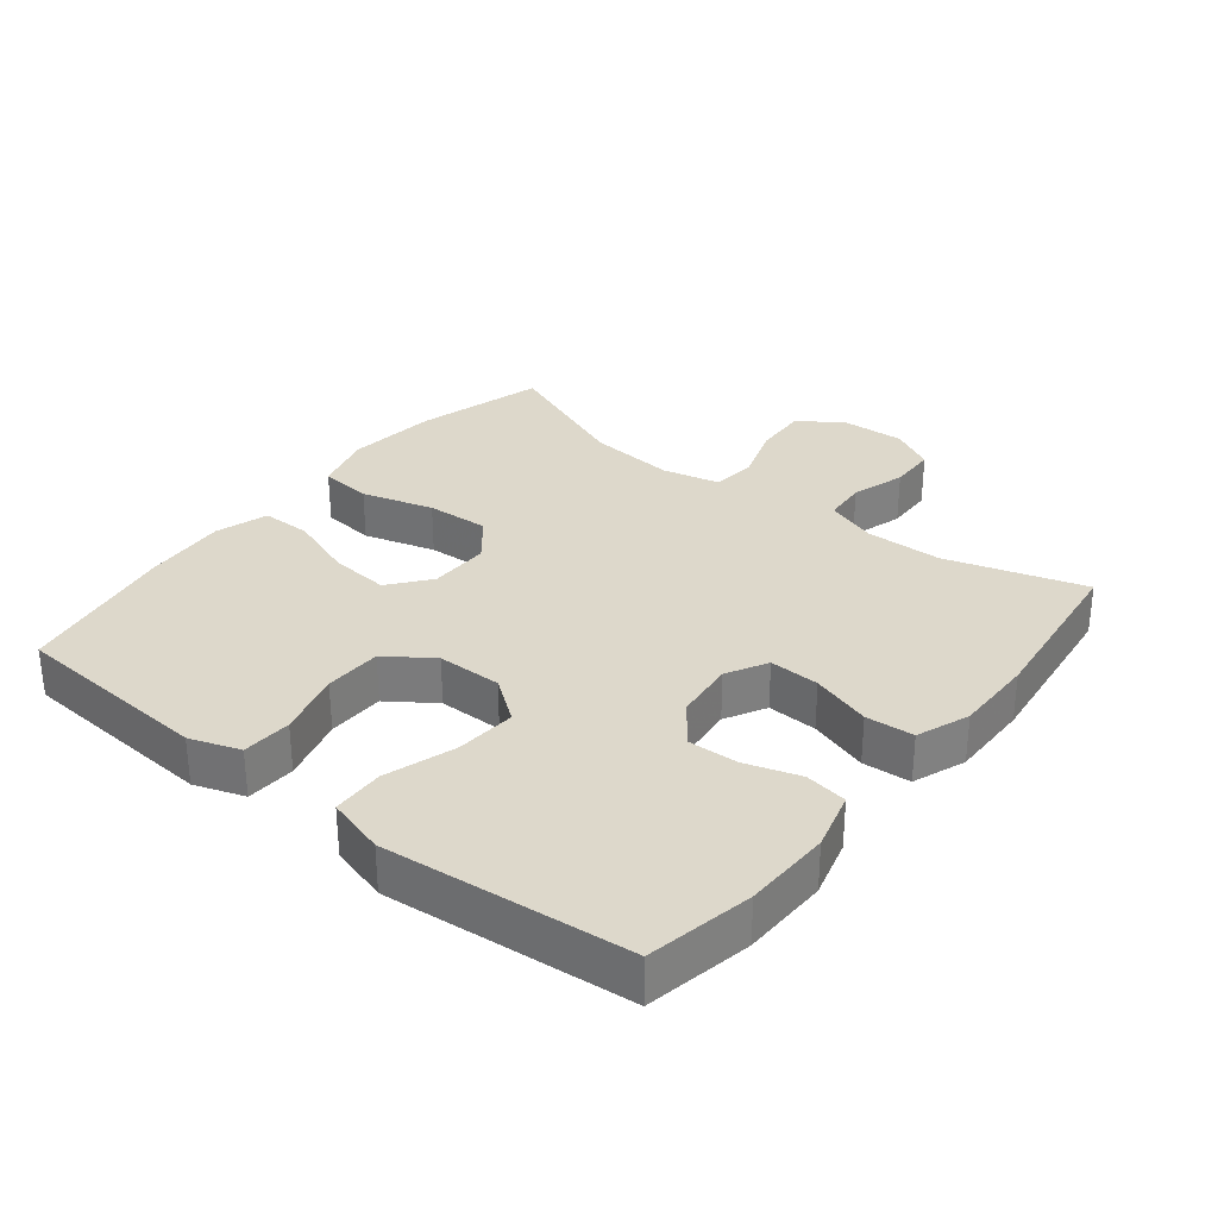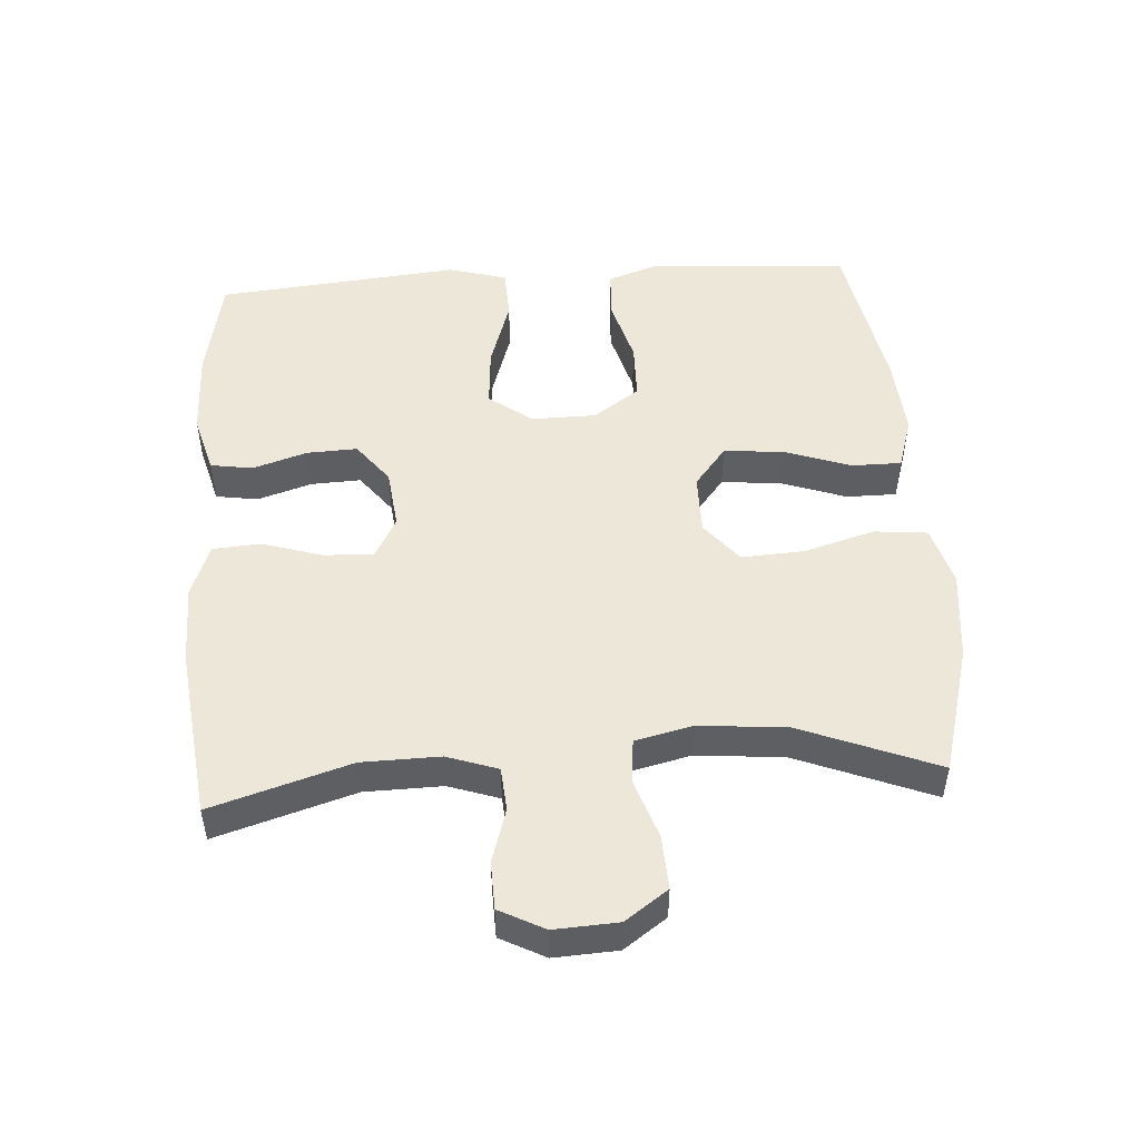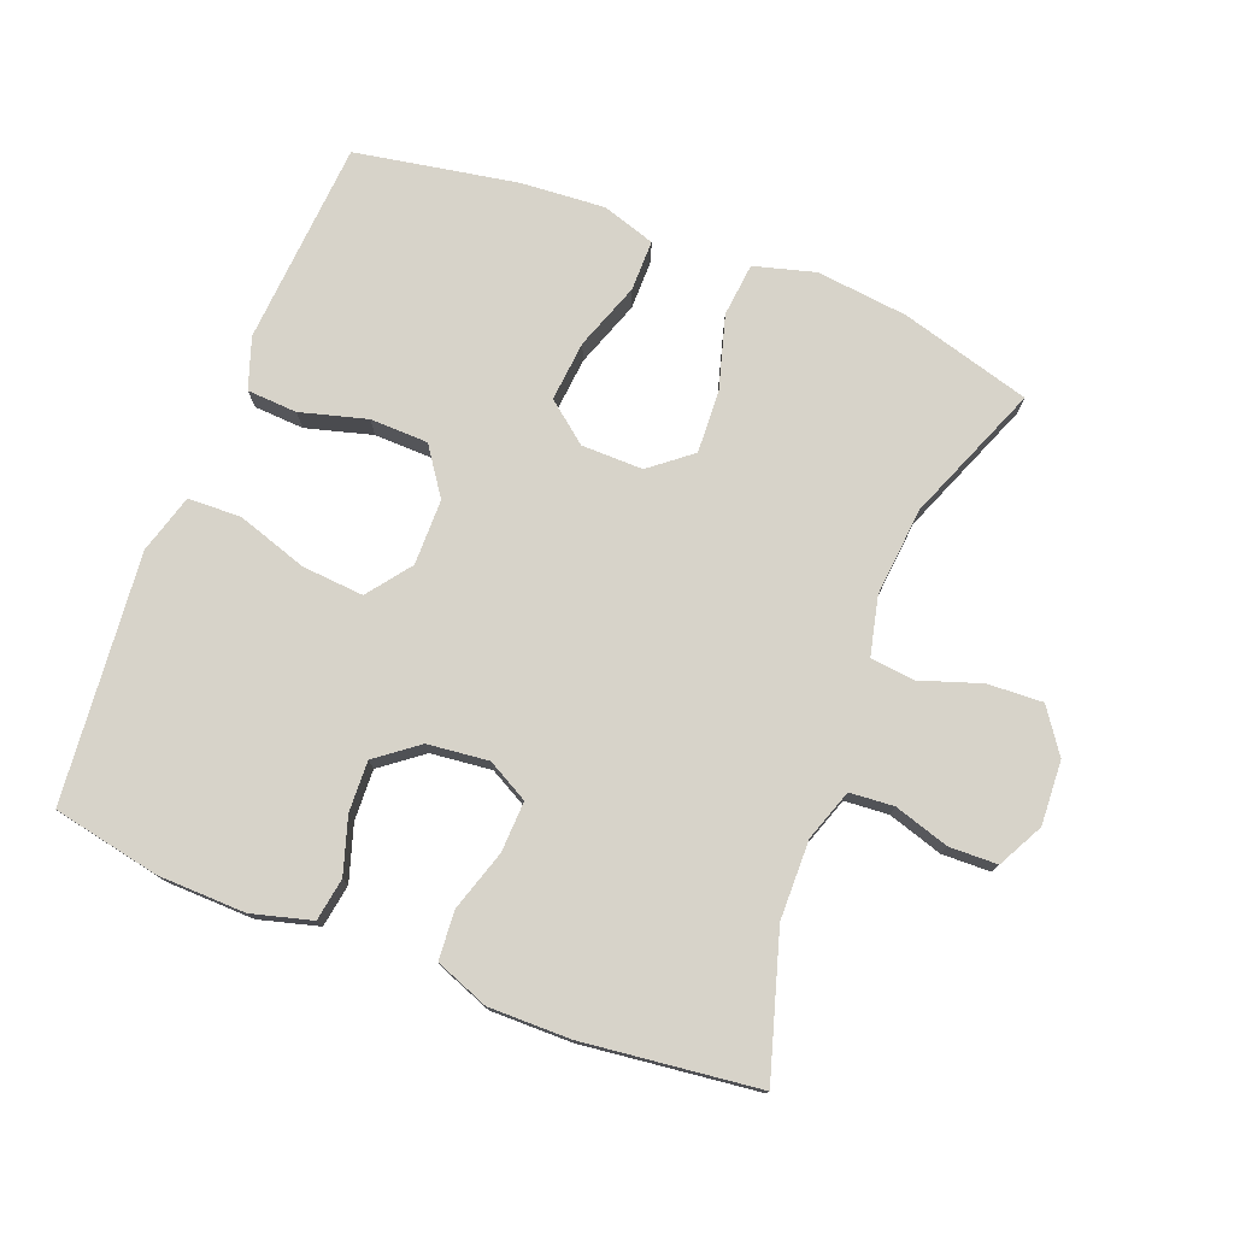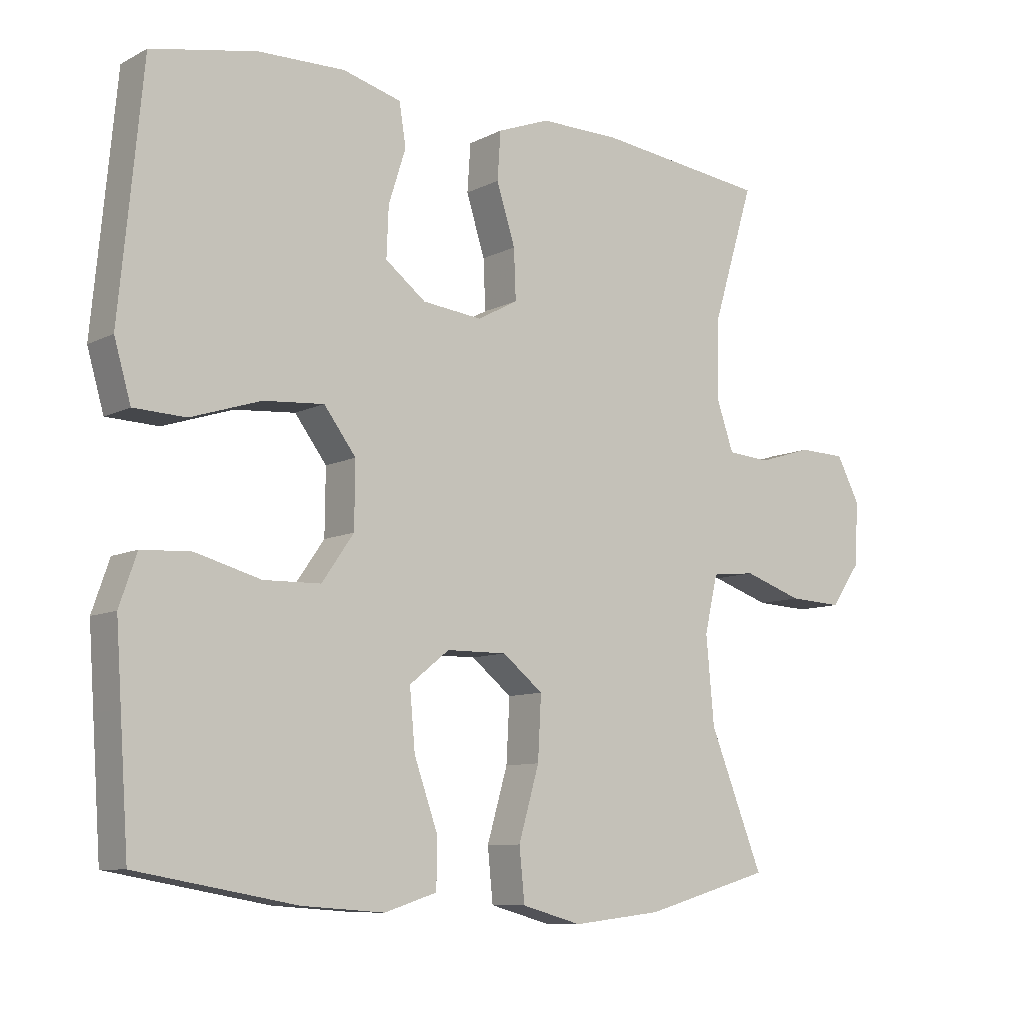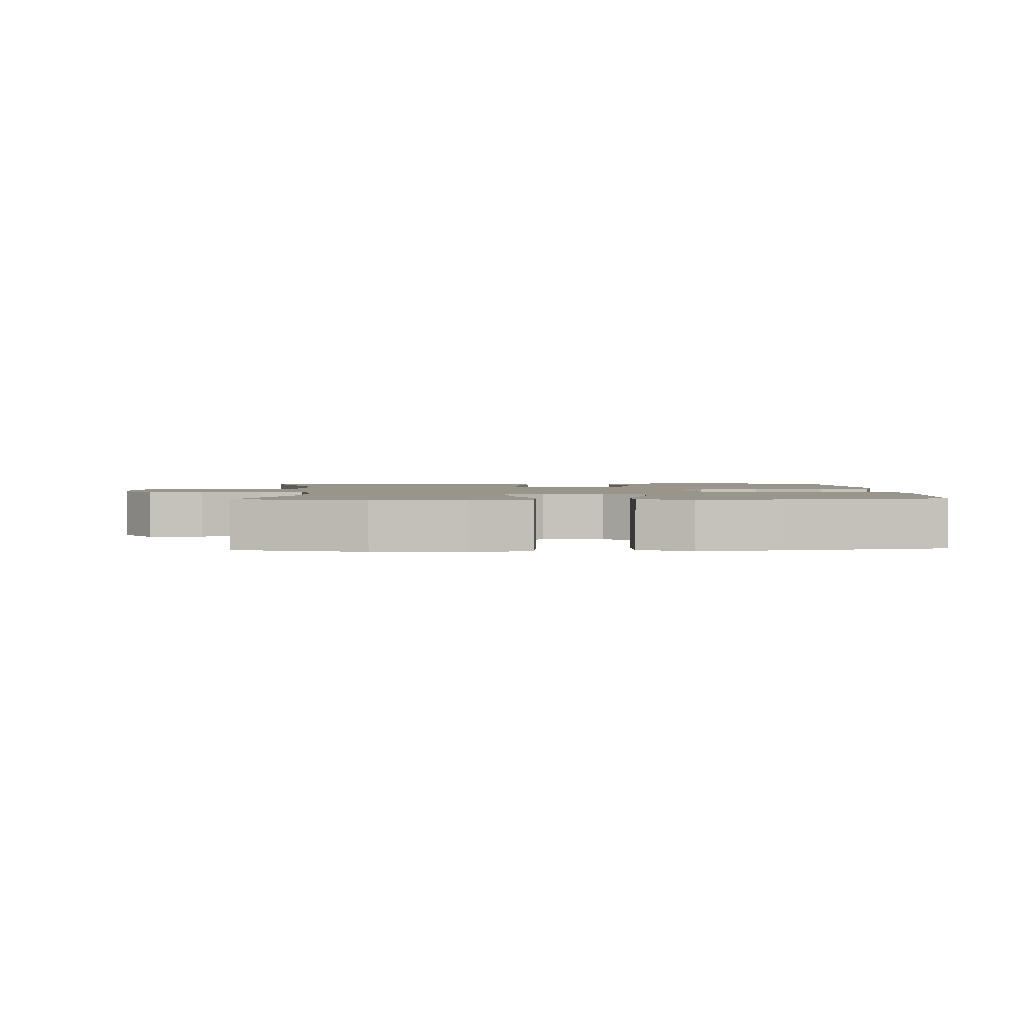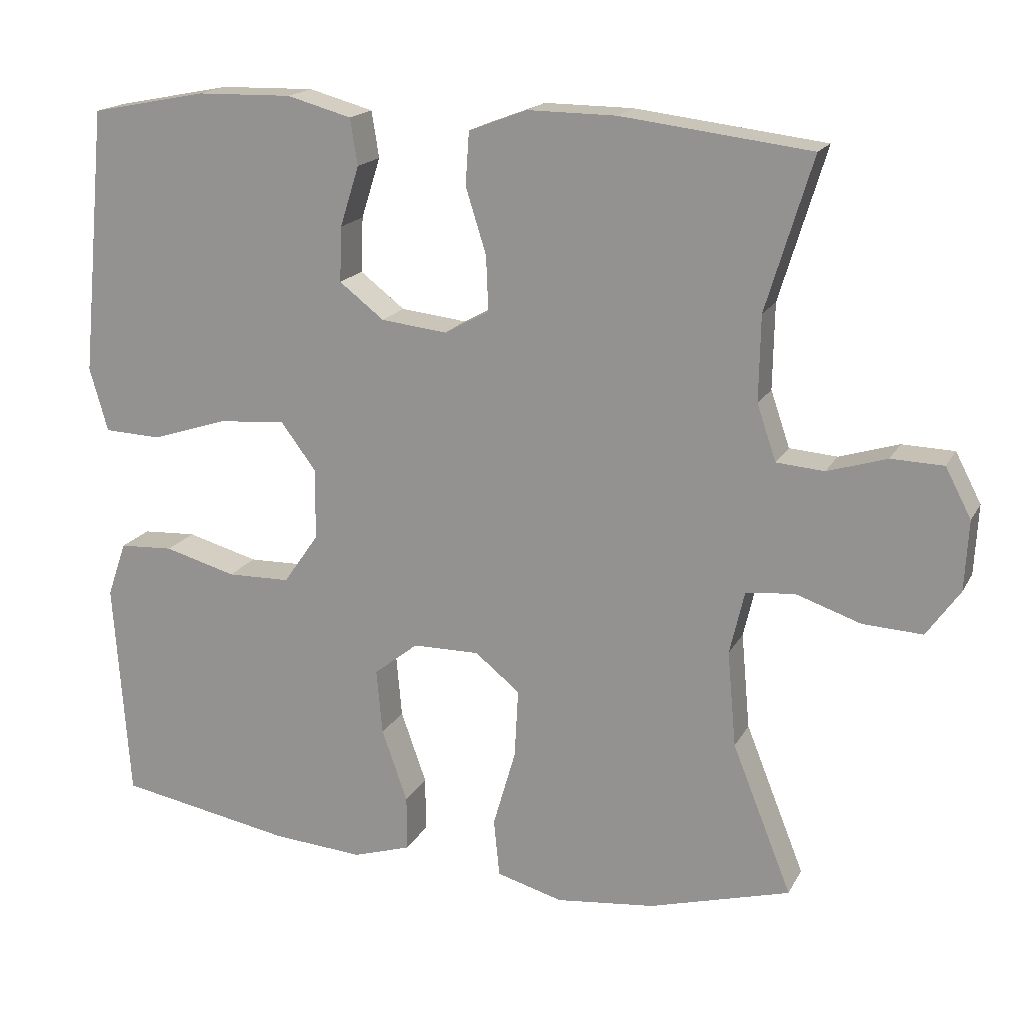
<metadata>
{"format":"obj","ext":"obj","renderer":"f3d","projection":"perspective","resolution":1024,"background":"white","views":[{"elev":31.1,"azim":-51.5,"up":"+Y"},{"elev":49.8,"azim":86.1,"up":"+Y"},{"elev":76.4,"azim":21.3,"up":"+Y"},{"elev":-9.0,"azim":-37.0,"up":"+Z"},{"elev":2.0,"azim":177.4,"up":"+Y"},{"elev":17.7,"azim":20.5,"up":"+Z"}]}
</metadata>
<code>
v -0.5 0.07 0.5
v -0.342 0.07 0.531
v -0.212 0.07 0.534
v -0.124 0.07 0.51
v -0.114 0.07 0.447
v -0.14 0.07 0.365
v -0.143 0.07 0.29
v -0.082 0.07 0.243
v 0.008 0.07 0.233
v 0.069 0.07 0.266
v 0.066 0.07 0.341
v 0.038 0.07 0.43
v 0.043 0.07 0.502
v 0.122 0.07 0.532
v 0.242 0.07 0.531
v 0.5 0.07 0.5
v 0.437 0.07 0.293
v 0.435 0.07 0.177
v 0.461 0.07 0.101
v 0.526 0.07 0.096
v 0.607 0.07 0.121
v 0.678 0.07 0.119
v 0.713 0.07 0.052
v 0.708 0.07 -0.043
v 0.663 0.07 -0.107
v 0.582 0.07 -0.103
v 0.493 0.07 -0.073
v 0.427 0.07 -0.08
v 0.407 0.07 -0.166
v 0.419 0.07 -0.297
v 0.5 0.07 -0.5
v 0.308 0.07 -0.554
v 0.173 0.07 -0.569
v 0.083 0.07 -0.544
v 0.075 0.07 -0.465
v 0.106 0.07 -0.358
v 0.111 0.07 -0.264
v 0.05 0.07 -0.215
v -0.041 0.07 -0.216
v -0.101 0.07 -0.264
v -0.093 0.07 -0.353
v -0.058 0.07 -0.452
v -0.058 0.07 -0.527
v -0.137 0.07 -0.552
v -0.261 0.07 -0.543
v -0.5 0.07 -0.5
v -0.513 0.07 -0.314
v -0.521 0.07 -0.198
v -0.495 0.07 -0.123
v -0.421 0.07 -0.119
v -0.323 0.07 -0.146
v -0.237 0.07 -0.144
v -0.189 0.07 -0.075
v -0.188 0.07 0.022
v -0.236 0.07 0.086
v -0.327 0.07 0.079
v -0.432 0.07 0.045
v -0.51 0.07 0.048
v -0.535 0.07 0.135
v -0.522 0.07 0.269
v -0.5 0 0.5
v -0.342 0 0.531
v -0.212 0 0.534
v -0.124 0 0.51
v -0.114 0 0.447
v -0.14 0 0.365
v -0.143 0 0.29
v -0.082 0 0.243
v 0.008 0 0.233
v 0.069 0 0.266
v 0.066 0 0.341
v 0.038 0 0.43
v 0.043 0 0.502
v 0.122 0 0.532
v 0.242 0 0.531
v 0.5 0 0.5
v 0.437 0 0.293
v 0.435 0 0.177
v 0.461 0 0.101
v 0.526 0 0.096
v 0.607 0 0.121
v 0.678 0 0.119
v 0.713 0 0.052
v 0.708 0 -0.043
v 0.663 0 -0.107
v 0.582 0 -0.103
v 0.493 0 -0.073
v 0.427 0 -0.08
v 0.407 0 -0.166
v 0.419 0 -0.297
v 0.5 0 -0.5
v 0.308 0 -0.554
v 0.173 0 -0.569
v 0.083 0 -0.544
v 0.075 0 -0.465
v 0.106 0 -0.358
v 0.111 0 -0.264
v 0.05 0 -0.215
v -0.041 0 -0.216
v -0.101 0 -0.264
v -0.093 0 -0.353
v -0.058 0 -0.452
v -0.058 0 -0.527
v -0.137 0 -0.552
v -0.261 0 -0.543
v -0.5 0 -0.5
v -0.513 0 -0.314
v -0.521 0 -0.198
v -0.495 0 -0.123
v -0.421 0 -0.119
v -0.323 0 -0.146
v -0.237 0 -0.144
v -0.189 0 -0.075
v -0.188 0 0.022
v -0.236 0 0.086
v -0.327 0 0.079
v -0.432 0 0.045
v -0.51 0 0.048
v -0.535 0 0.135
v -0.522 0 0.269
f 58 59 60
f 57 58 60
f 56 57 60
f 4 5 6
f 3 4 6
f 2 3 6
f 1 2 6
f 60 1 6
f 56 60 6
f 55 56 6
f 54 55 6 7
f 53 54 7 8
f 49 50 51
f 48 49 51
f 47 48 51
f 46 47 51
f 45 46 51
f 44 45 51
f 43 44 51
f 42 43 51
f 41 42 51
f 40 41 51 52
f 39 40 52 53
f 34 35 36
f 33 34 36
f 32 33 36
f 31 32 36
f 30 31 36
f 29 30 36 37
f 28 29 37 38
f 25 26 27
f 24 25 27
f 23 24 27
f 22 23 27
f 21 22 27
f 20 21 27
f 19 20 27 28
f 53 8 9
f 39 53 9
f 38 39 9
f 28 38 9
f 19 28 9
f 18 19 9
f 15 16 17
f 14 15 17
f 13 14 17
f 12 13 17
f 11 12 17
f 18 9 10
f 10 11 17 18
f 120 119 118
f 120 118 117
f 120 117 116
f 66 65 64
f 66 64 63
f 66 63 62
f 66 62 61
f 66 61 120
f 66 120 116
f 66 116 115
f 67 66 115 114
f 68 67 114 113
f 111 110 109
f 111 109 108
f 111 108 107
f 111 107 106
f 111 106 105
f 111 105 104
f 111 104 103
f 111 103 102
f 111 102 101
f 112 111 101 100
f 113 112 100 99
f 96 95 94
f 96 94 93
f 96 93 92
f 96 92 91
f 96 91 90
f 97 96 90 89
f 98 97 89 88
f 87 86 85
f 87 85 84
f 87 84 83
f 87 83 82
f 87 82 81
f 87 81 80
f 88 87 80 79
f 69 68 113
f 69 113 99
f 69 99 98
f 69 98 88
f 69 88 79
f 69 79 78
f 77 76 75
f 77 75 74
f 77 74 73
f 77 73 72
f 77 72 71
f 70 69 78
f 78 77 71 70
f 1 61 62 2
f 2 62 63 3
f 3 63 64 4
f 4 64 65 5
f 5 65 66 6
f 6 66 67 7
f 7 67 68 8
f 8 68 69 9
f 9 69 70 10
f 10 70 71 11
f 11 71 72 12
f 12 72 73 13
f 13 73 74 14
f 14 74 75 15
f 15 75 76 16
f 16 76 77 17
f 17 77 78 18
f 18 78 79 19
f 19 79 80 20
f 20 80 81 21
f 21 81 82 22
f 22 82 83 23
f 23 83 84 24
f 24 84 85 25
f 25 85 86 26
f 26 86 87 27
f 27 87 88 28
f 28 88 89 29
f 29 89 90 30
f 30 90 91 31
f 31 91 92 32
f 32 92 93 33
f 33 93 94 34
f 34 94 95 35
f 35 95 96 36
f 36 96 97 37
f 37 97 98 38
f 38 98 99 39
f 39 99 100 40
f 40 100 101 41
f 41 101 102 42
f 42 102 103 43
f 43 103 104 44
f 44 104 105 45
f 45 105 106 46
f 46 106 107 47
f 47 107 108 48
f 48 108 109 49
f 49 109 110 50
f 50 110 111 51
f 51 111 112 52
f 52 112 113 53
f 53 113 114 54
f 54 114 115 55
f 55 115 116 56
f 56 116 117 57
f 57 117 118 58
f 58 118 119 59
f 59 119 120 60
f 60 120 61 1

</code>
